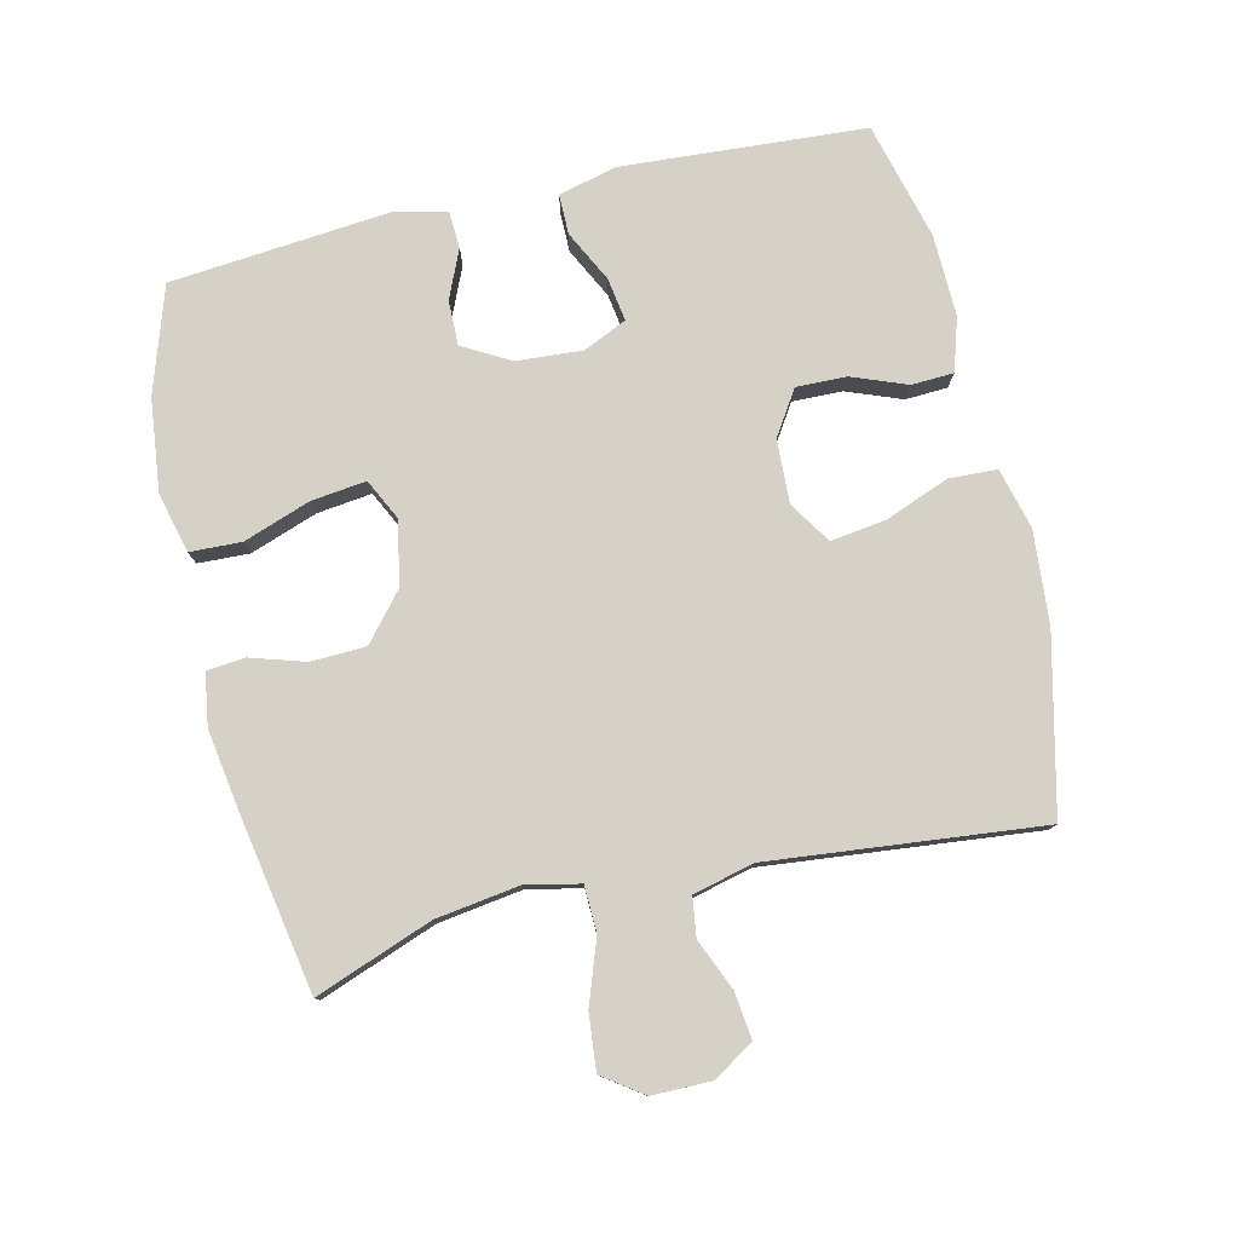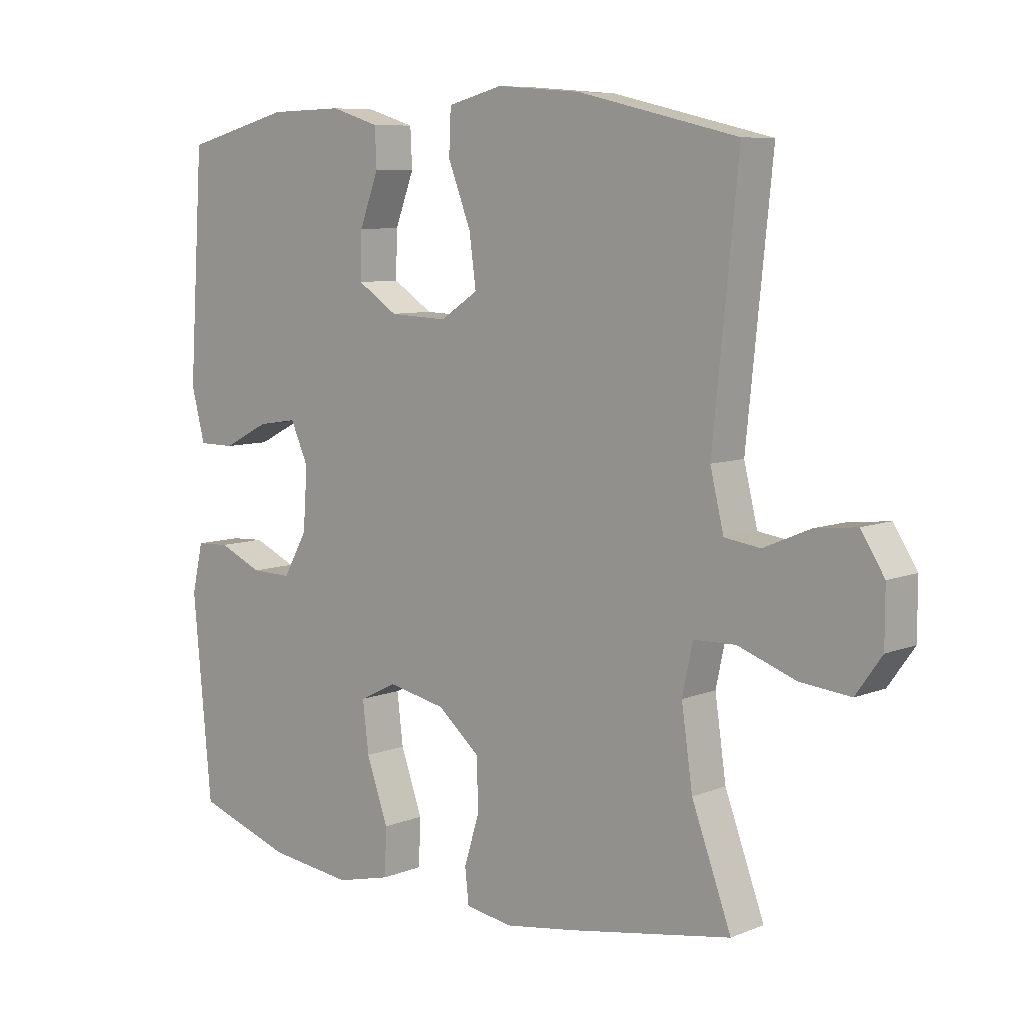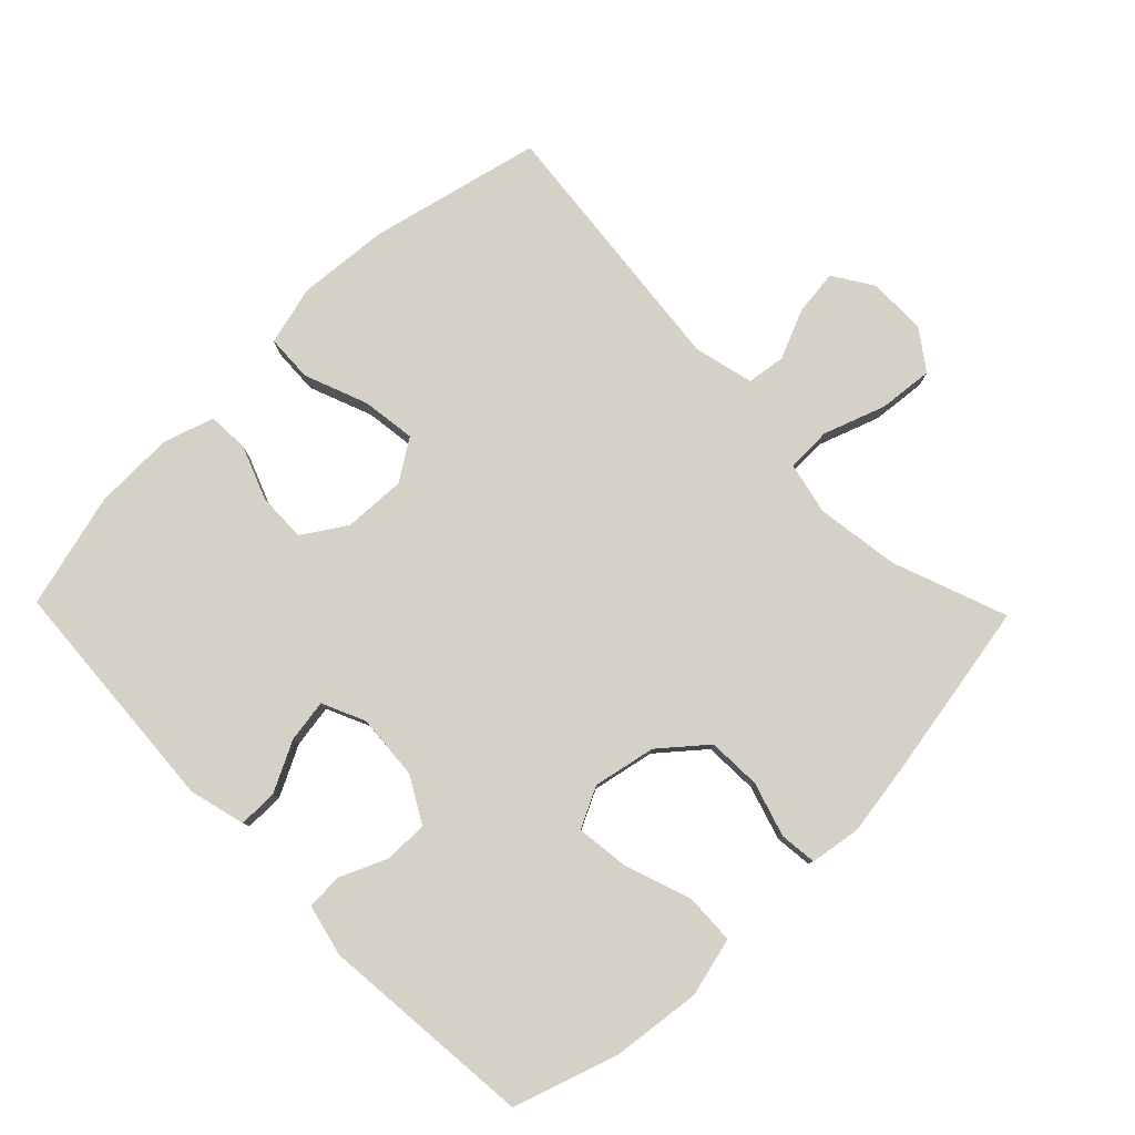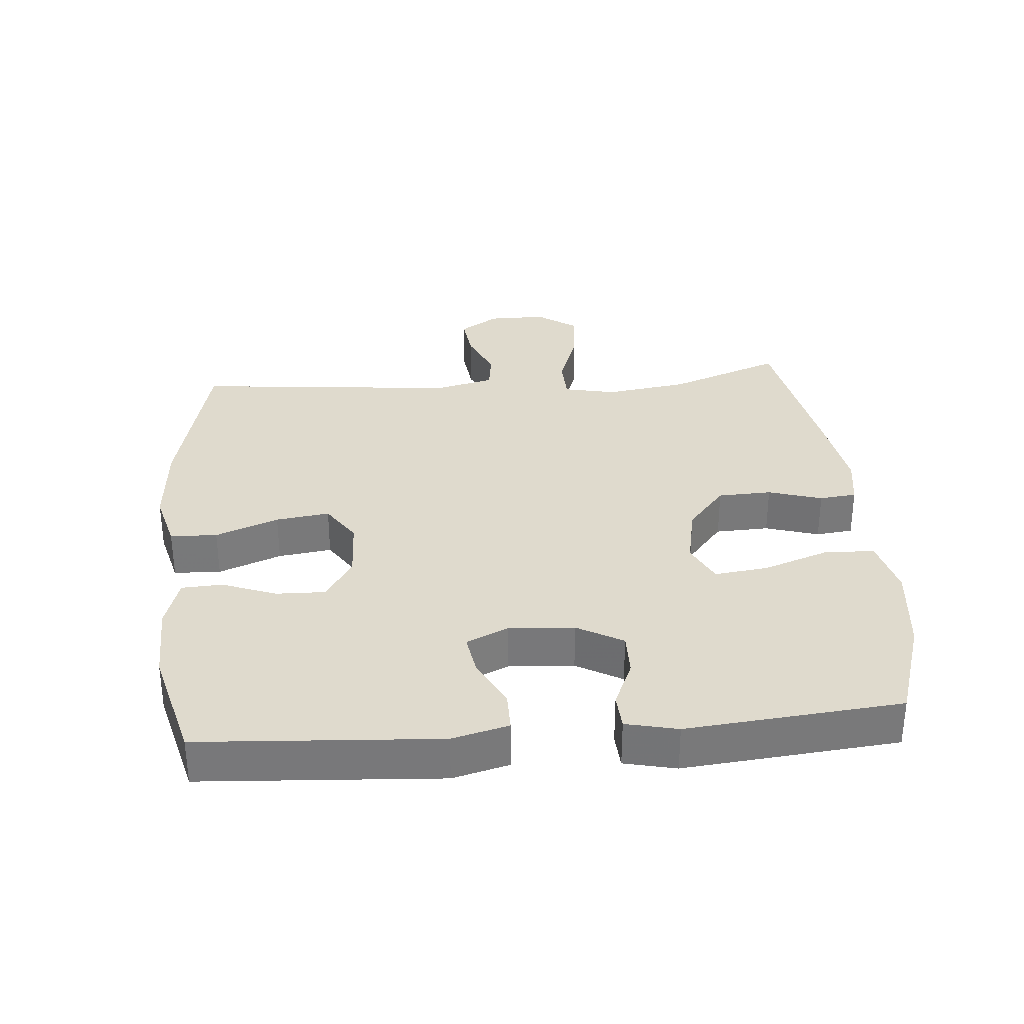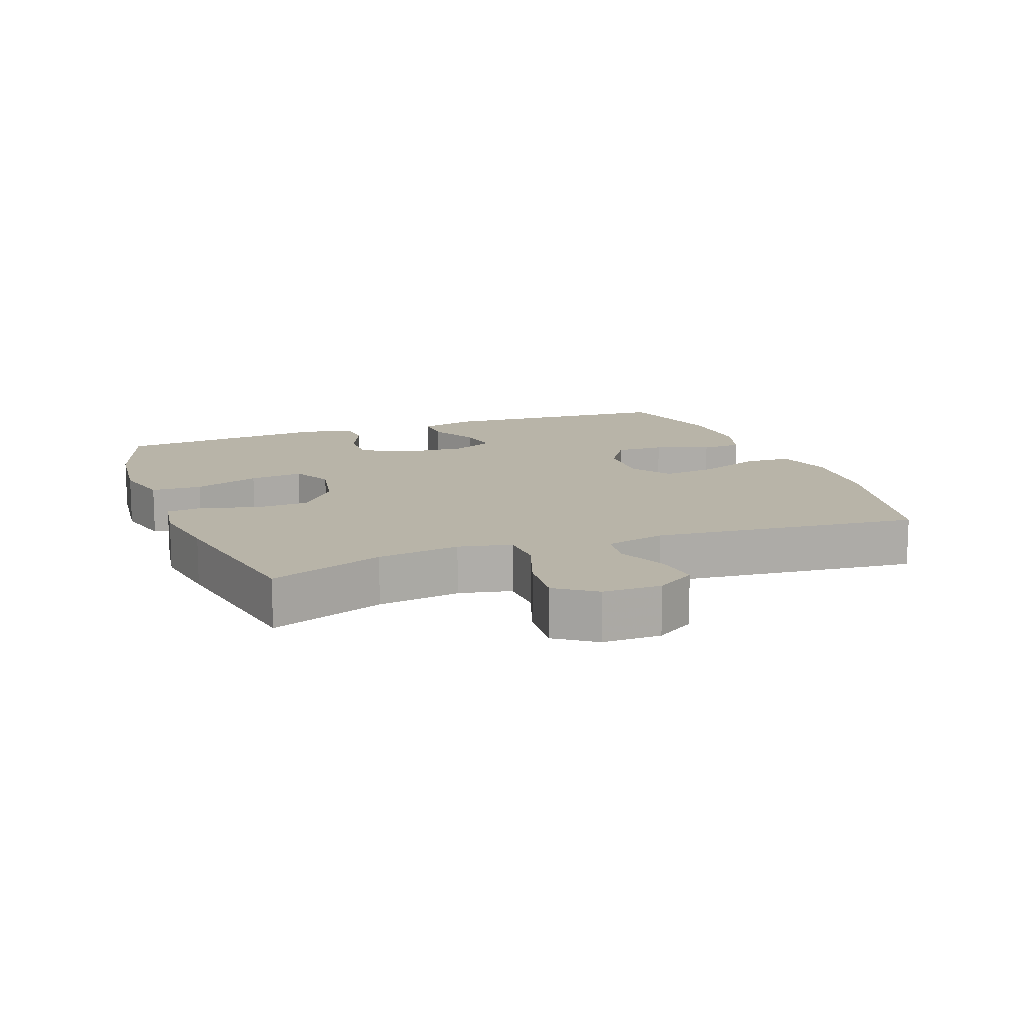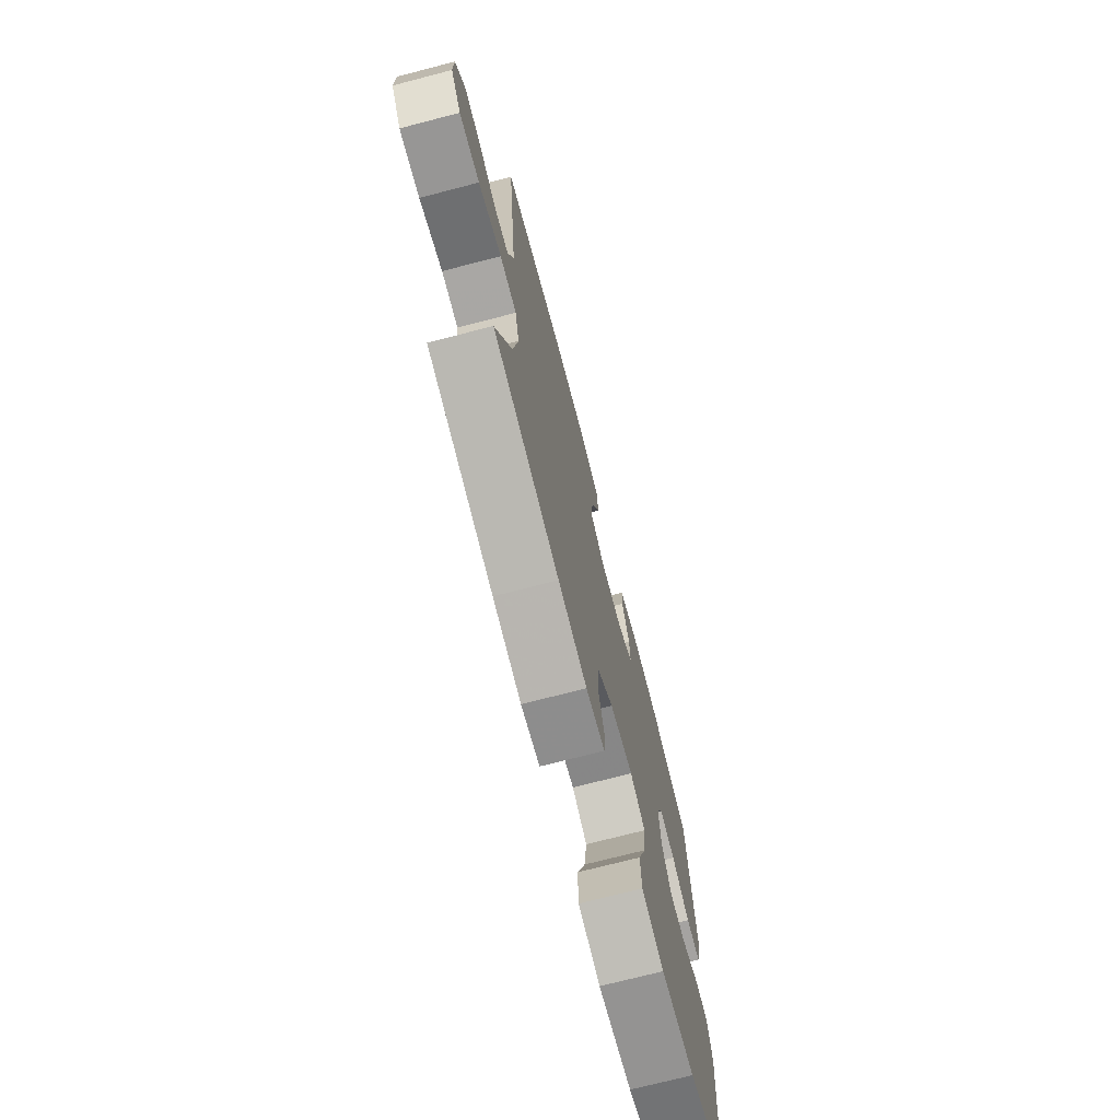
<metadata>
{"format":"obj","ext":"obj","renderer":"f3d","projection":"perspective","resolution":1024,"background":"white","views":[{"elev":78.8,"azim":-103.1,"up":"+Y"},{"elev":7.9,"azim":-137.8,"up":"+Z"},{"elev":79.7,"azim":135.8,"up":"+Y"},{"elev":32.6,"azim":85.1,"up":"+Y"},{"elev":13.0,"azim":-110.6,"up":"+Y"},{"elev":-73.1,"azim":-75.5,"up":"+Z"}]}
</metadata>
<code>
v -0.5 0.07 -0.5
v -0.436 0.07 -0.328
v -0.418 0.07 -0.204
v -0.435 0.07 -0.125
v -0.503 0.07 -0.123
v -0.596 0.07 -0.156
v -0.678 0.07 -0.164
v -0.72 0.07 -0.105
v -0.72 0.07 -0.017
v -0.682 0.07 0.042
v -0.614 0.07 0.034
v -0.539 0.07 0.002
v -0.481 0.07 0.01
v -0.459 0.07 0.1
v -0.5 0.07 0.5
v -0.242 0.07 0.56
v -0.105 0.07 0.571
v -0.016 0.07 0.548
v -0.013 0.07 0.477
v -0.05 0.07 0.382
v -0.061 0.07 0.301
v 0 0.07 0.261
v 0.094 0.07 0.265
v 0.159 0.07 0.307
v 0.157 0.07 0.381
v 0.126 0.07 0.462
v 0.129 0.07 0.524
v 0.207 0.07 0.548
v 0.327 0.07 0.545
v 0.5 0.07 0.5
v 0.524 0.07 0.14
v 0.502 0.07 0.055
v 0.443 0.07 0.055
v 0.368 0.07 0.093
v 0.304 0.07 0.103
v 0.275 0.07 0.039
v 0.282 0.07 -0.059
v 0.321 0.07 -0.128
v 0.387 0.07 -0.127
v 0.458 0.07 -0.096
v 0.512 0.07 -0.099
v 0.53 0.07 -0.177
v 0.5 0.07 -0.5
v 0.345 0.07 -0.551
v 0.209 0.07 -0.567
v 0.12 0.07 -0.545
v 0.117 0.07 -0.469
v 0.152 0.07 -0.37
v 0.162 0.07 -0.289
v 0.101 0.07 -0.259
v 0.007 0.07 -0.278
v -0.061 0.07 -0.335
v -0.064 0.07 -0.416
v -0.039 0.07 -0.497
v -0.045 0.07 -0.553
v -0.121 0.07 -0.565
v -0.236 0.07 -0.547
v -0.5 0 -0.5
v -0.436 0 -0.328
v -0.418 0 -0.204
v -0.435 0 -0.125
v -0.503 0 -0.123
v -0.596 0 -0.156
v -0.678 0 -0.164
v -0.72 0 -0.105
v -0.72 0 -0.017
v -0.682 0 0.042
v -0.614 0 0.034
v -0.539 0 0.002
v -0.481 0 0.01
v -0.459 0 0.1
v -0.5 0 0.5
v -0.242 0 0.56
v -0.105 0 0.571
v -0.016 0 0.548
v -0.013 0 0.477
v -0.05 0 0.382
v -0.061 0 0.301
v 0 0 0.261
v 0.094 0 0.265
v 0.159 0 0.307
v 0.157 0 0.381
v 0.126 0 0.462
v 0.129 0 0.524
v 0.207 0 0.548
v 0.327 0 0.545
v 0.5 0 0.5
v 0.524 0 0.14
v 0.502 0 0.055
v 0.443 0 0.055
v 0.368 0 0.093
v 0.304 0 0.103
v 0.275 0 0.039
v 0.282 0 -0.059
v 0.321 0 -0.128
v 0.387 0 -0.127
v 0.458 0 -0.096
v 0.512 0 -0.099
v 0.53 0 -0.177
v 0.5 0 -0.5
v 0.345 0 -0.551
v 0.209 0 -0.567
v 0.12 0 -0.545
v 0.117 0 -0.469
v 0.152 0 -0.37
v 0.162 0 -0.289
v 0.101 0 -0.259
v 0.007 0 -0.278
v -0.061 0 -0.335
v -0.064 0 -0.416
v -0.039 0 -0.497
v -0.045 0 -0.553
v -0.121 0 -0.565
v -0.236 0 -0.547
f 56 57 1 2
f 53 54 55 56
f 52 53 56 2
f 51 52 2 3
f 50 51 3 4
f 45 46 47 48
f 45 48 49
f 44 45 49
f 43 44 49
f 42 43 49
f 39 40 41 42
f 38 39 42 49
f 37 38 49 50
f 31 32 33 34
f 31 34 35
f 30 31 35
f 29 30 35
f 28 29 35 36
f 25 26 27 28
f 24 25 28 36
f 17 18 19 20
f 17 20 21
f 14 15 16 17
f 13 14 17 21
f 9 10 11 12
f 7 8 9 12
f 5 6 7 12
f 4 5 12 13
f 23 24 36 37
f 22 23 37 50
f 21 22 50
f 4 13 21 50
f 59 58 114 113
f 113 112 111 110
f 59 113 110 109
f 60 59 109 108
f 61 60 108 107
f 105 104 103 102
f 106 105 102
f 106 102 101
f 106 101 100
f 106 100 99
f 99 98 97 96
f 106 99 96 95
f 107 106 95 94
f 91 90 89 88
f 92 91 88
f 92 88 87
f 92 87 86
f 93 92 86 85
f 85 84 83 82
f 93 85 82 81
f 77 76 75 74
f 78 77 74
f 74 73 72 71
f 78 74 71 70
f 69 68 67 66
f 69 66 65 64
f 69 64 63 62
f 70 69 62 61
f 94 93 81 80
f 107 94 80 79
f 107 79 78
f 107 78 70 61
f 1 58 59 2
f 2 59 60 3
f 3 60 61 4
f 4 61 62 5
f 5 62 63 6
f 6 63 64 7
f 7 64 65 8
f 8 65 66 9
f 9 66 67 10
f 10 67 68 11
f 11 68 69 12
f 12 69 70 13
f 13 70 71 14
f 14 71 72 15
f 15 72 73 16
f 16 73 74 17
f 17 74 75 18
f 18 75 76 19
f 19 76 77 20
f 20 77 78 21
f 21 78 79 22
f 22 79 80 23
f 23 80 81 24
f 24 81 82 25
f 25 82 83 26
f 26 83 84 27
f 27 84 85 28
f 28 85 86 29
f 29 86 87 30
f 30 87 88 31
f 31 88 89 32
f 32 89 90 33
f 33 90 91 34
f 34 91 92 35
f 35 92 93 36
f 36 93 94 37
f 37 94 95 38
f 38 95 96 39
f 39 96 97 40
f 40 97 98 41
f 41 98 99 42
f 42 99 100 43
f 43 100 101 44
f 44 101 102 45
f 45 102 103 46
f 46 103 104 47
f 47 104 105 48
f 48 105 106 49
f 49 106 107 50
f 50 107 108 51
f 51 108 109 52
f 52 109 110 53
f 53 110 111 54
f 54 111 112 55
f 55 112 113 56
f 56 113 114 57
f 57 114 58 1

</code>
